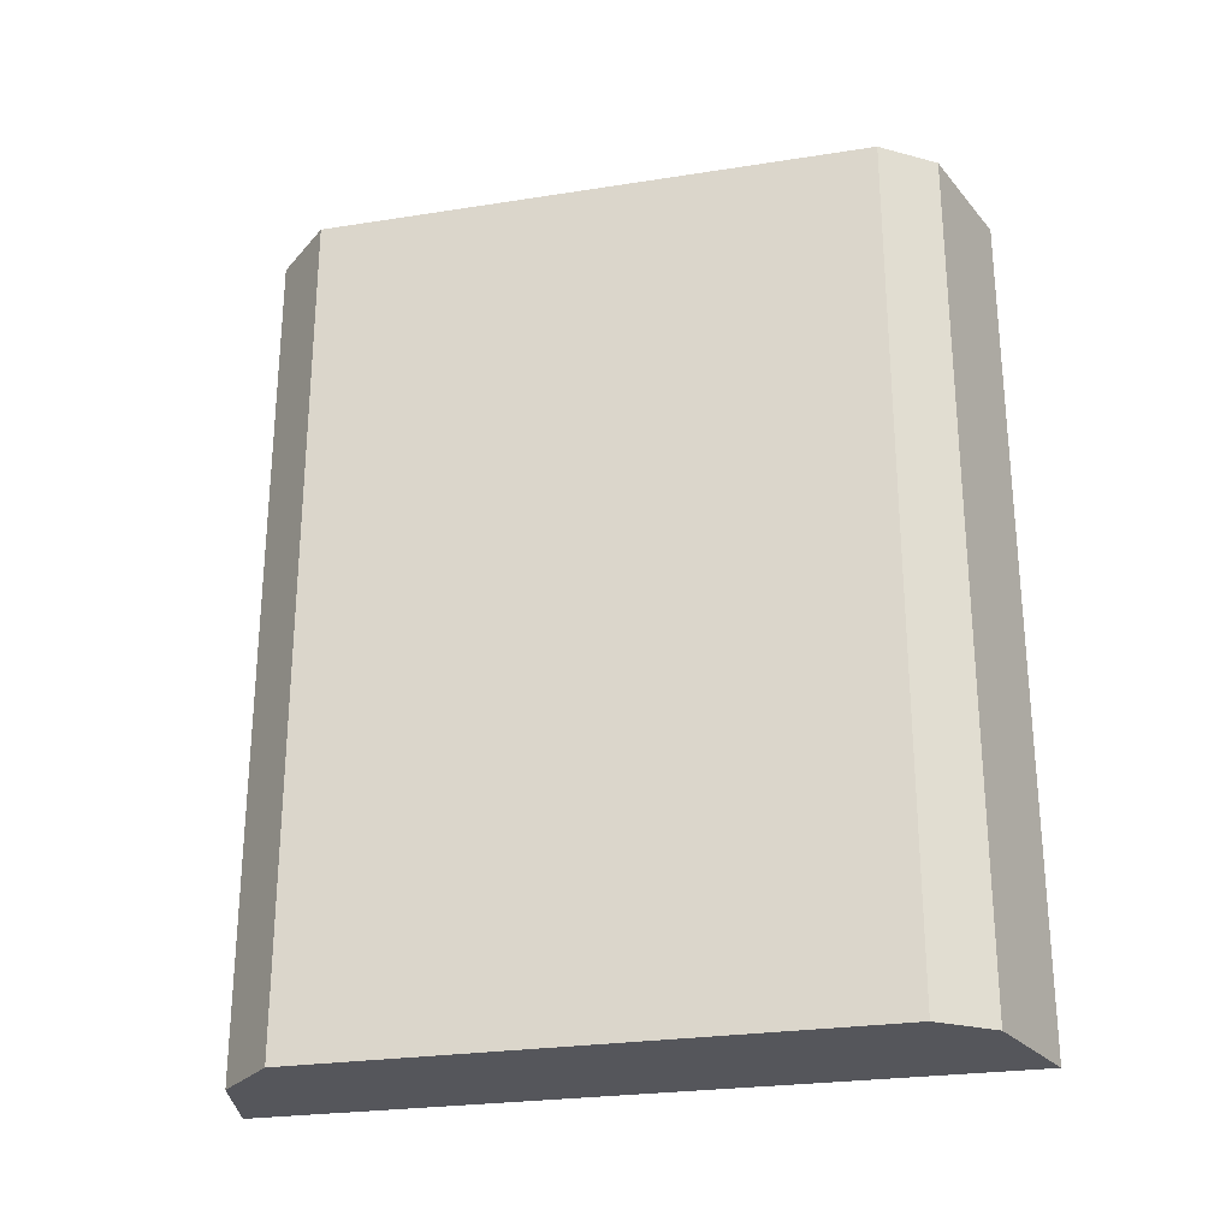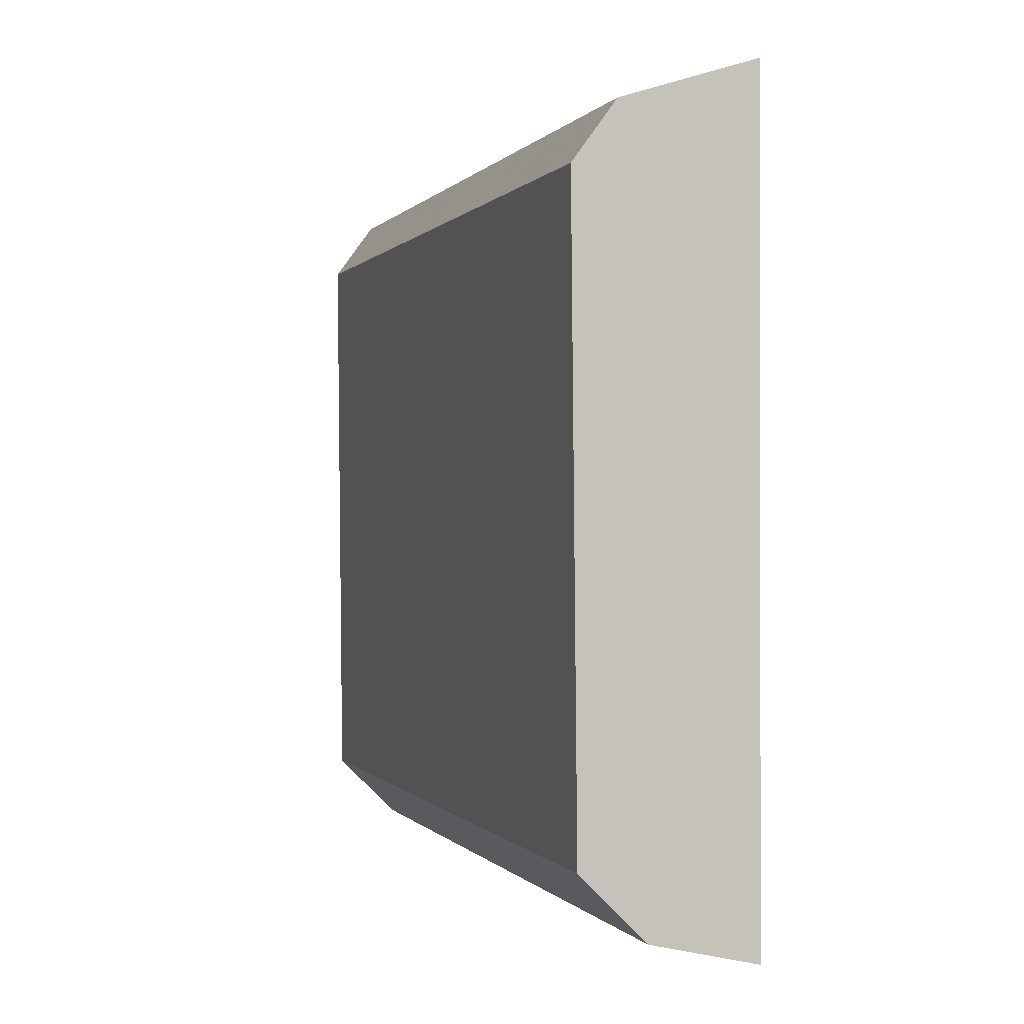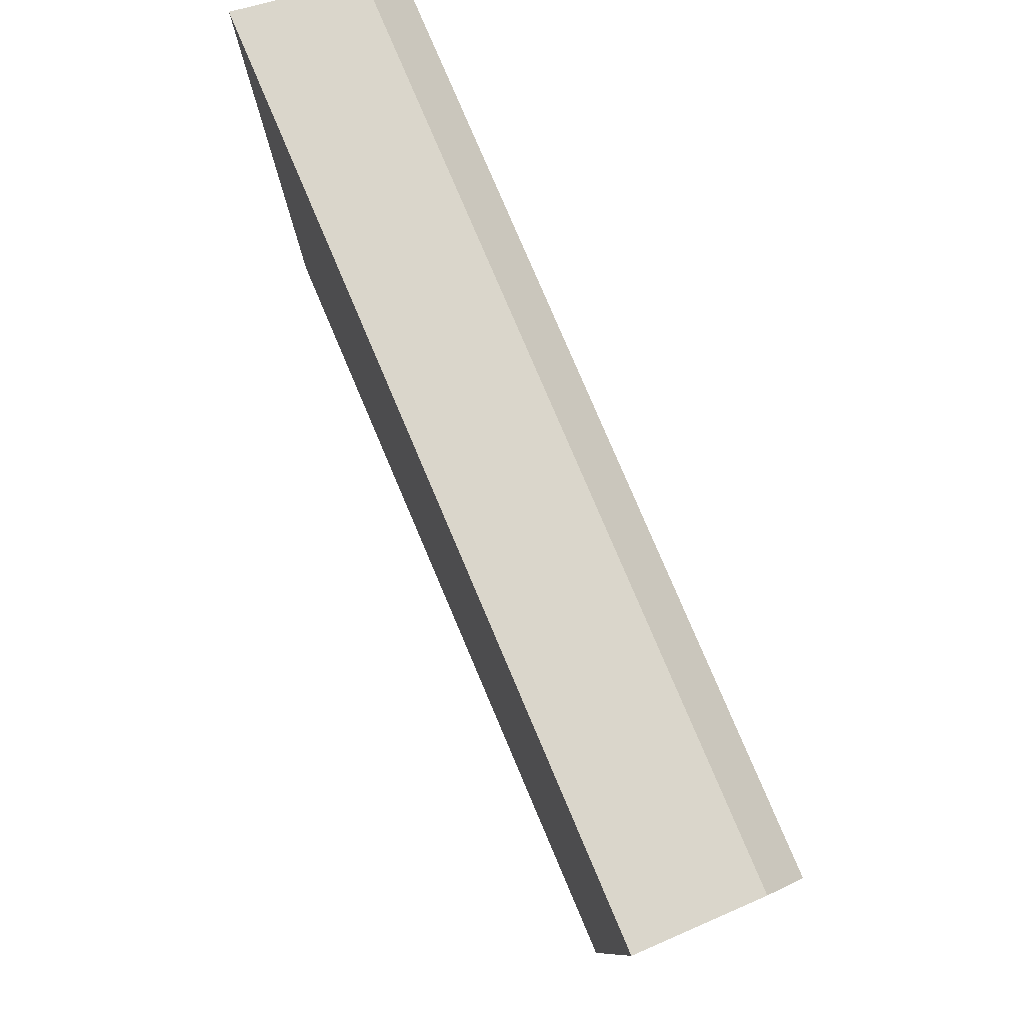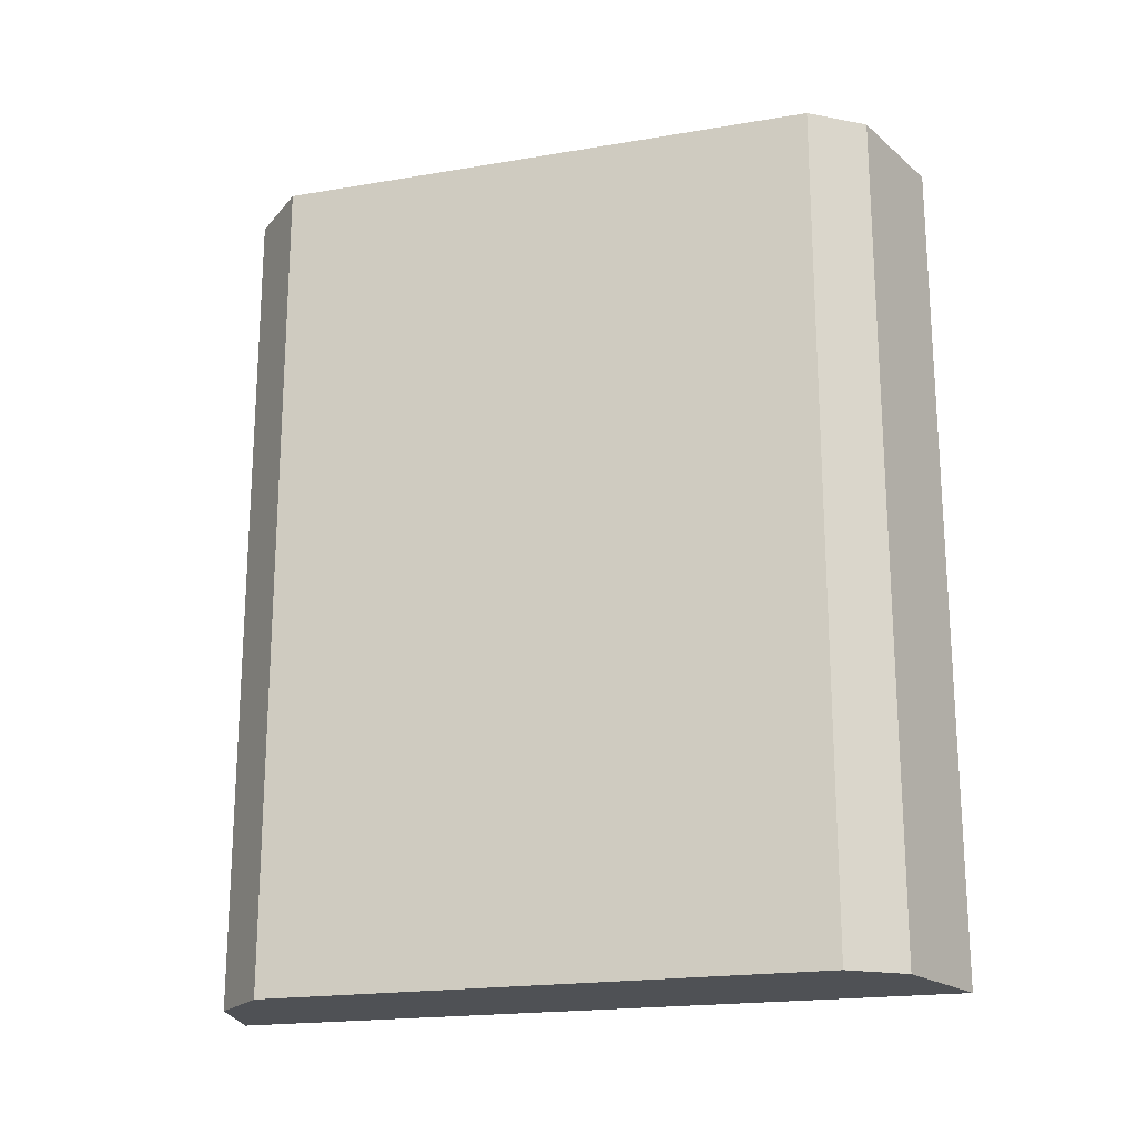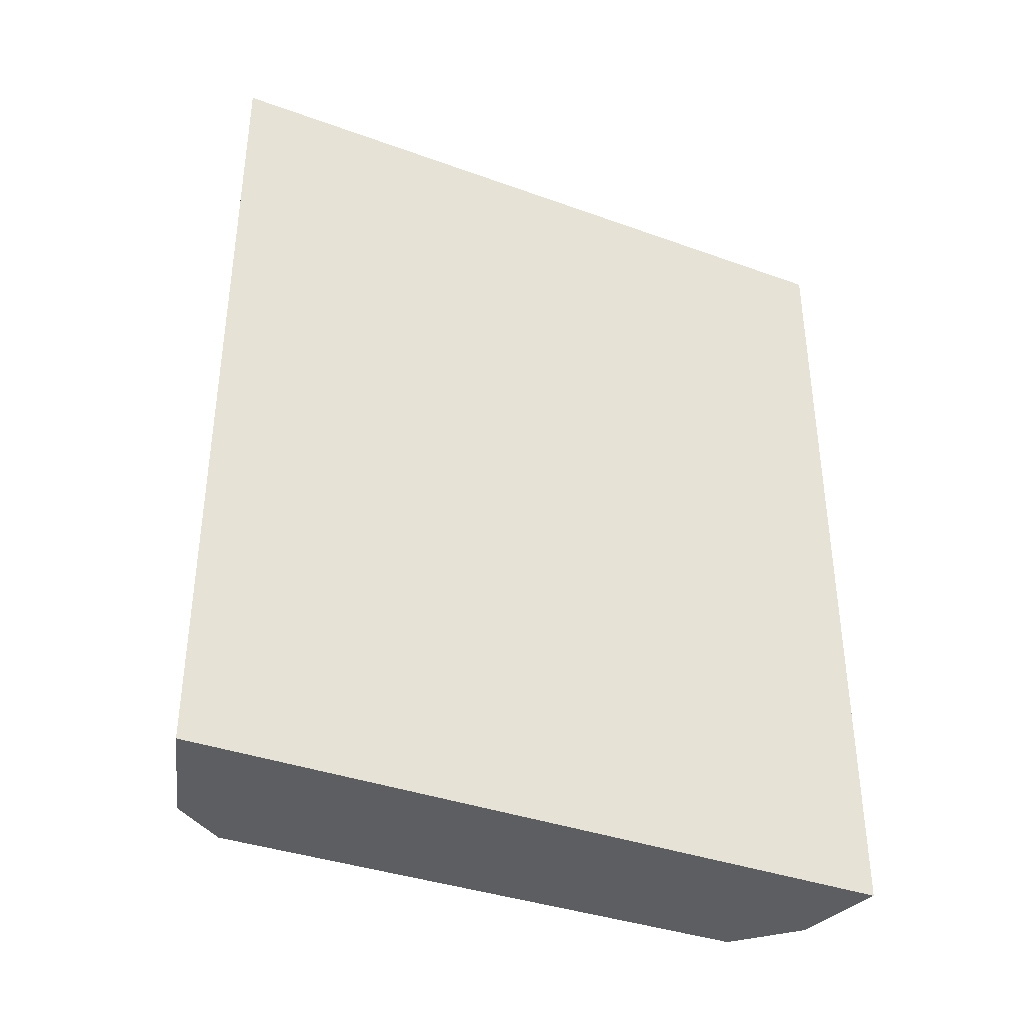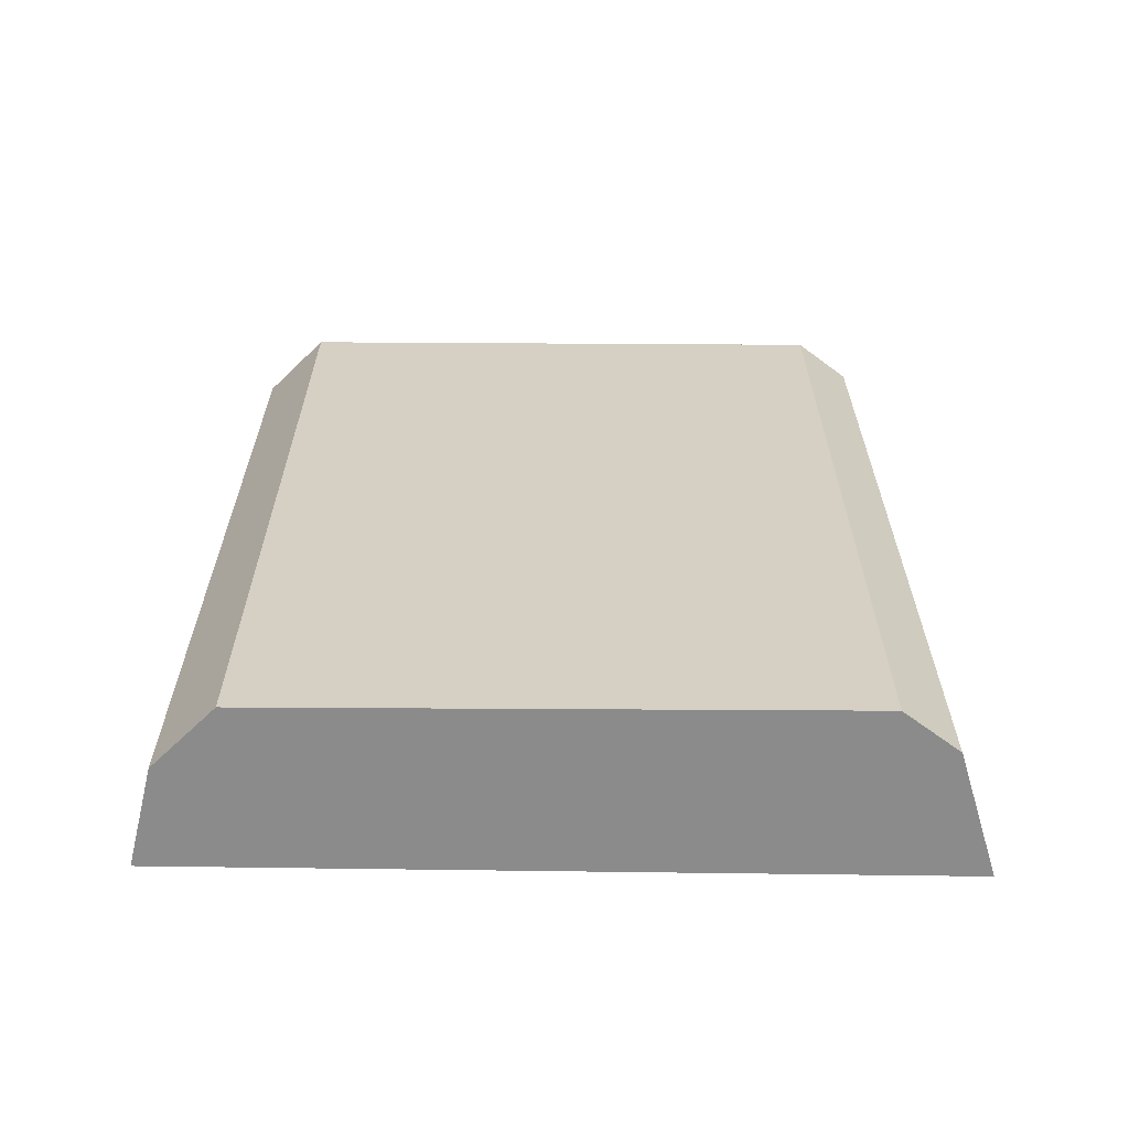
<metadata>
{"format":"obj","ext":"obj","renderer":"f3d","projection":"perspective","resolution":1024,"background":"white","views":[{"elev":-26.3,"azim":103.3,"up":"+Z"},{"elev":-0.1,"azim":163.2,"up":"+Y"},{"elev":79.1,"azim":-23.0,"up":"+Y"},{"elev":-19.8,"azim":106.8,"up":"+Z"},{"elev":-37.5,"azim":-114.9,"up":"+Z"},{"elev":-63.9,"azim":89.1,"up":"+Z"}]}
</metadata>
<code>
v 0.04282 0.01014 0.01216
v 0.04386 -0.008835 0.01216
v 0.04403 0.008488 -0.0143
v 0.03906 0.01134 -0.0143
v 0.03903 -0.01133 0.01216
v 0.04282 0.01014 -0.0143
v 0.04403 0.008488 0.01216
v 0.03906 0.01134 0.01216
v 0.04203 -0.01066 -0.0143
v 0.04386 -0.008835 -0.0143
v 0.04203 -0.01066 0.01216
v 0.03903 -0.01133 -0.0143
f 5 2 1
f 6 3 4
f 7 1 2
f 7 2 3
f 7 6 1
f 7 3 6
f 8 5 1
f 8 4 5
f 8 6 4
f 8 1 6
f 9 4 3
f 10 9 3
f 10 3 2
f 10 2 9
f 11 9 2
f 11 2 5
f 12 5 4
f 12 4 9
f 12 11 5
f 12 9 11

</code>
